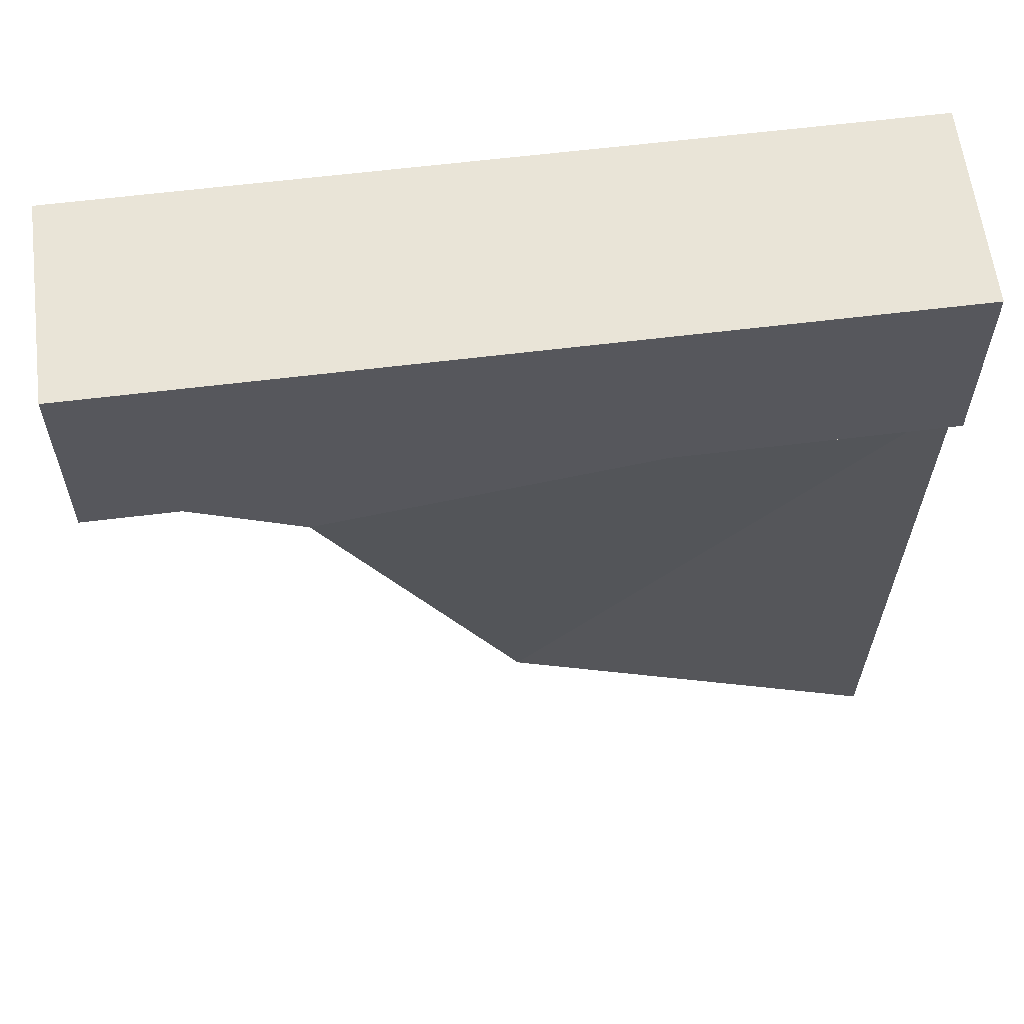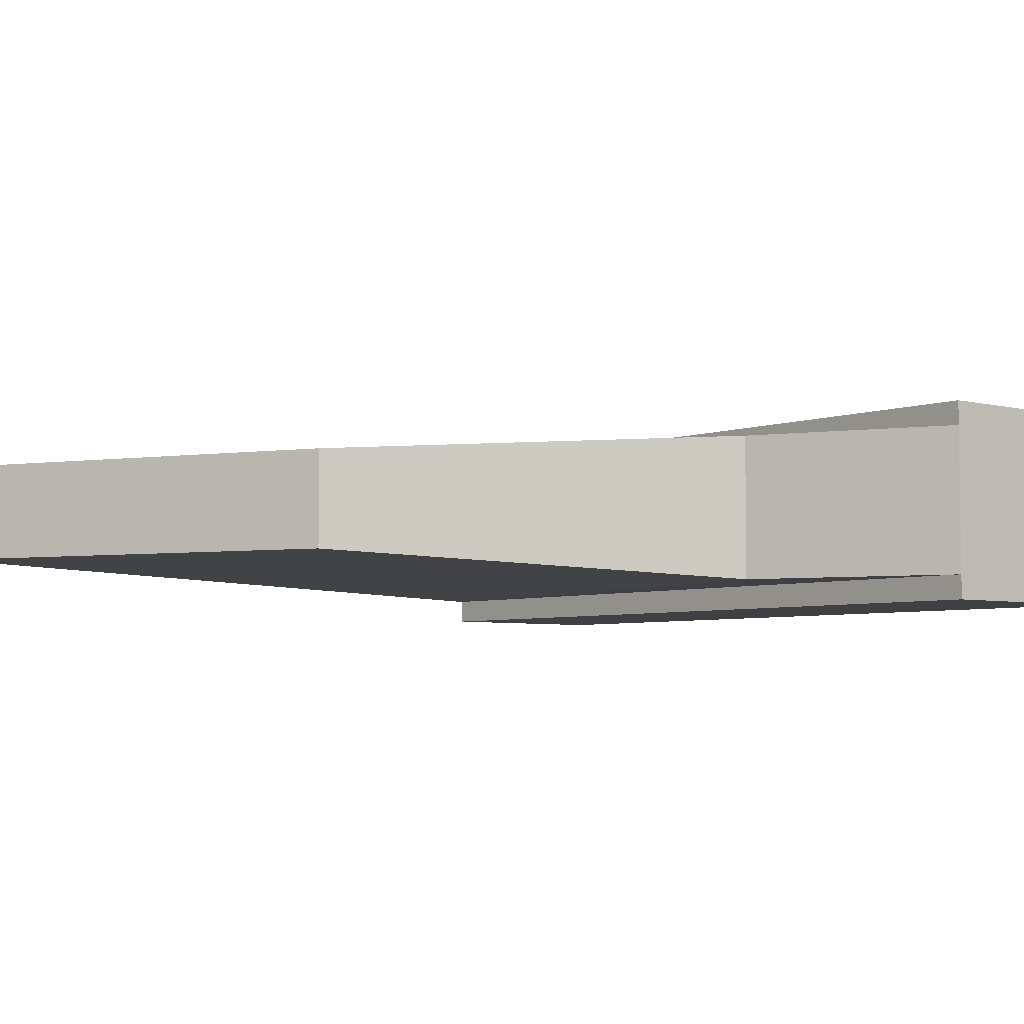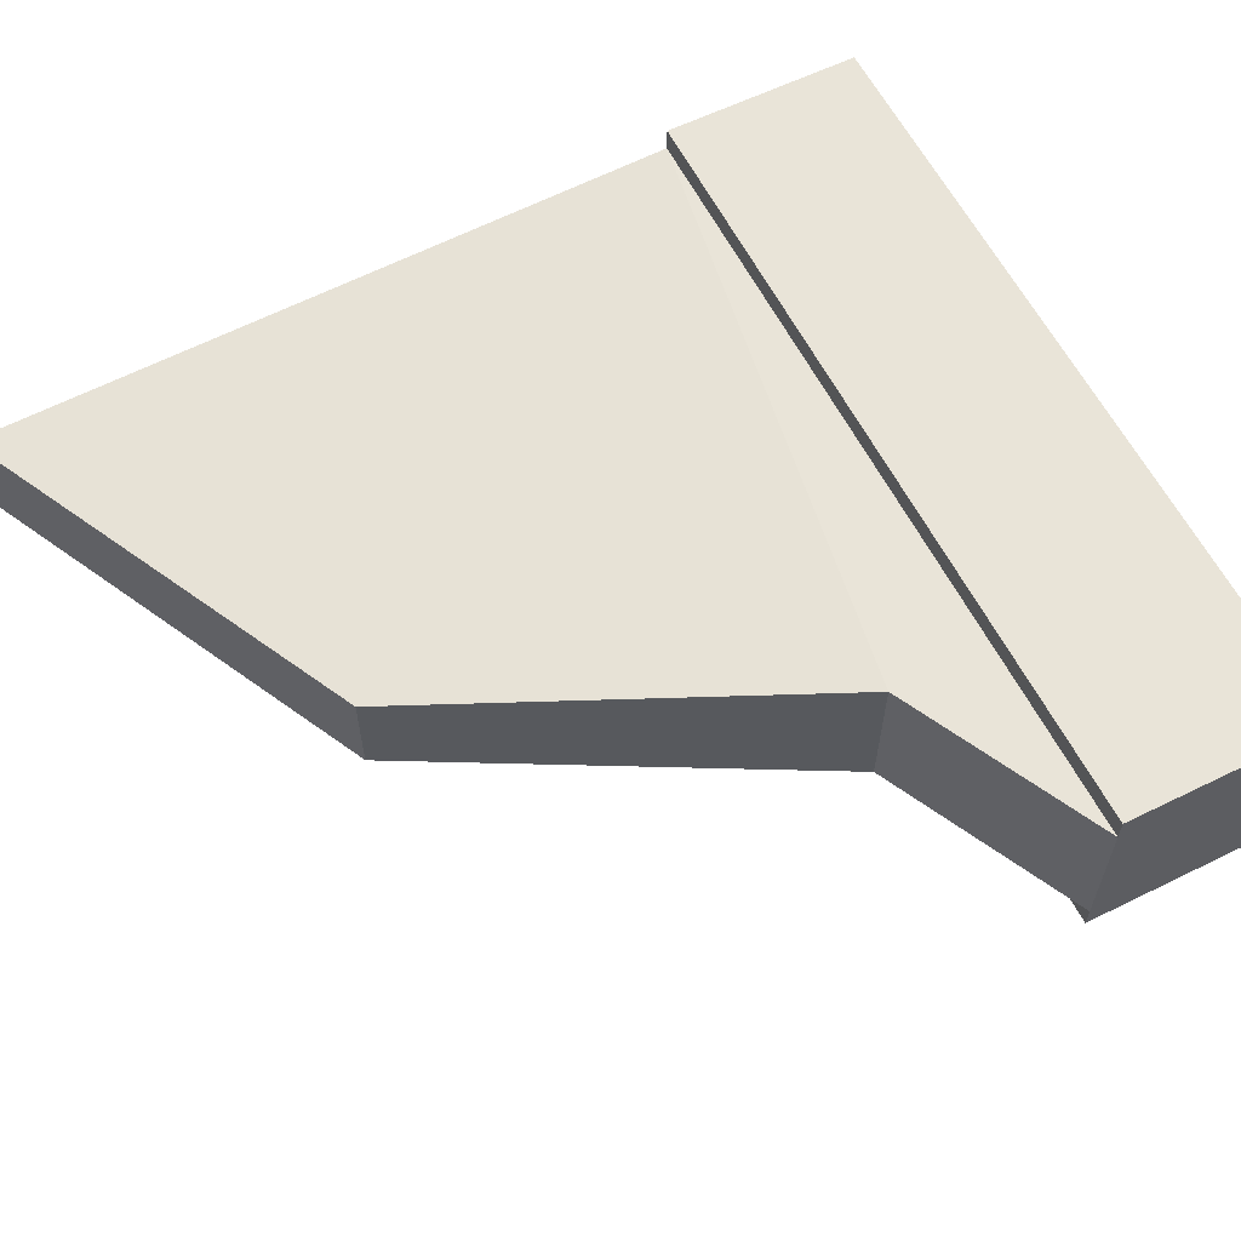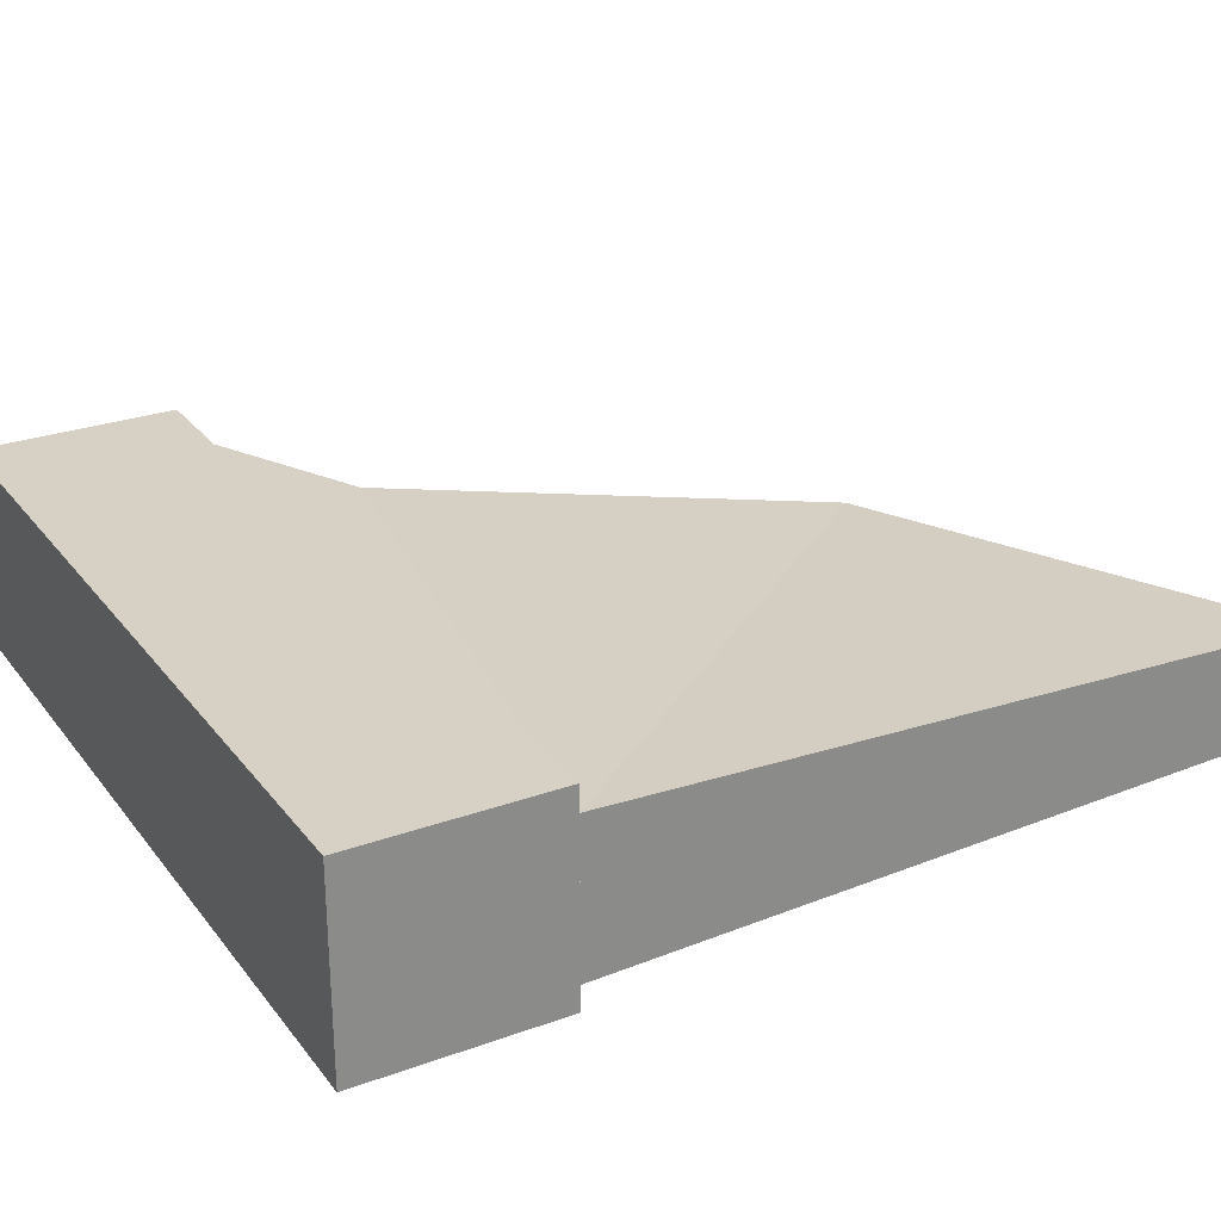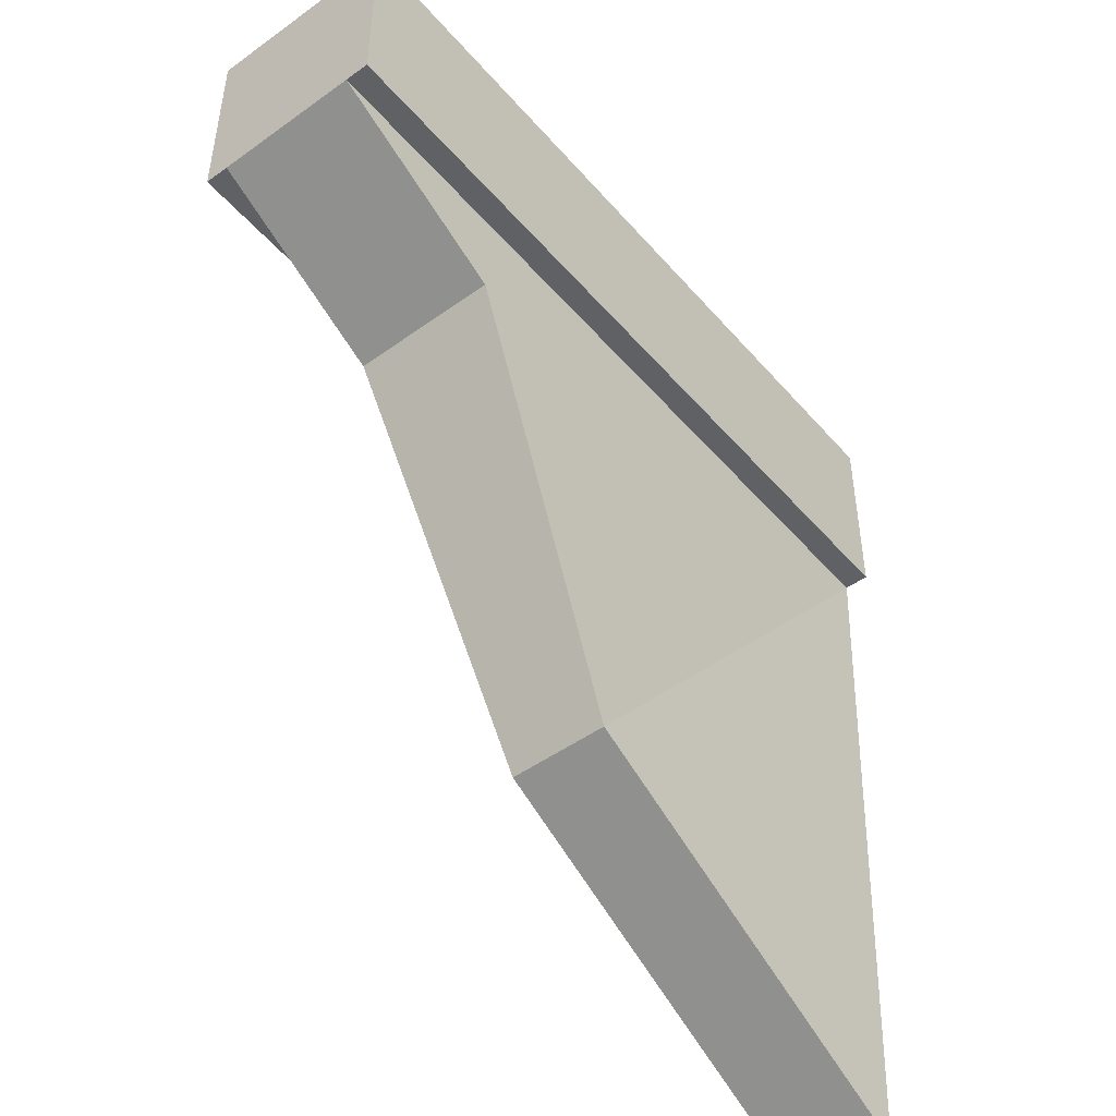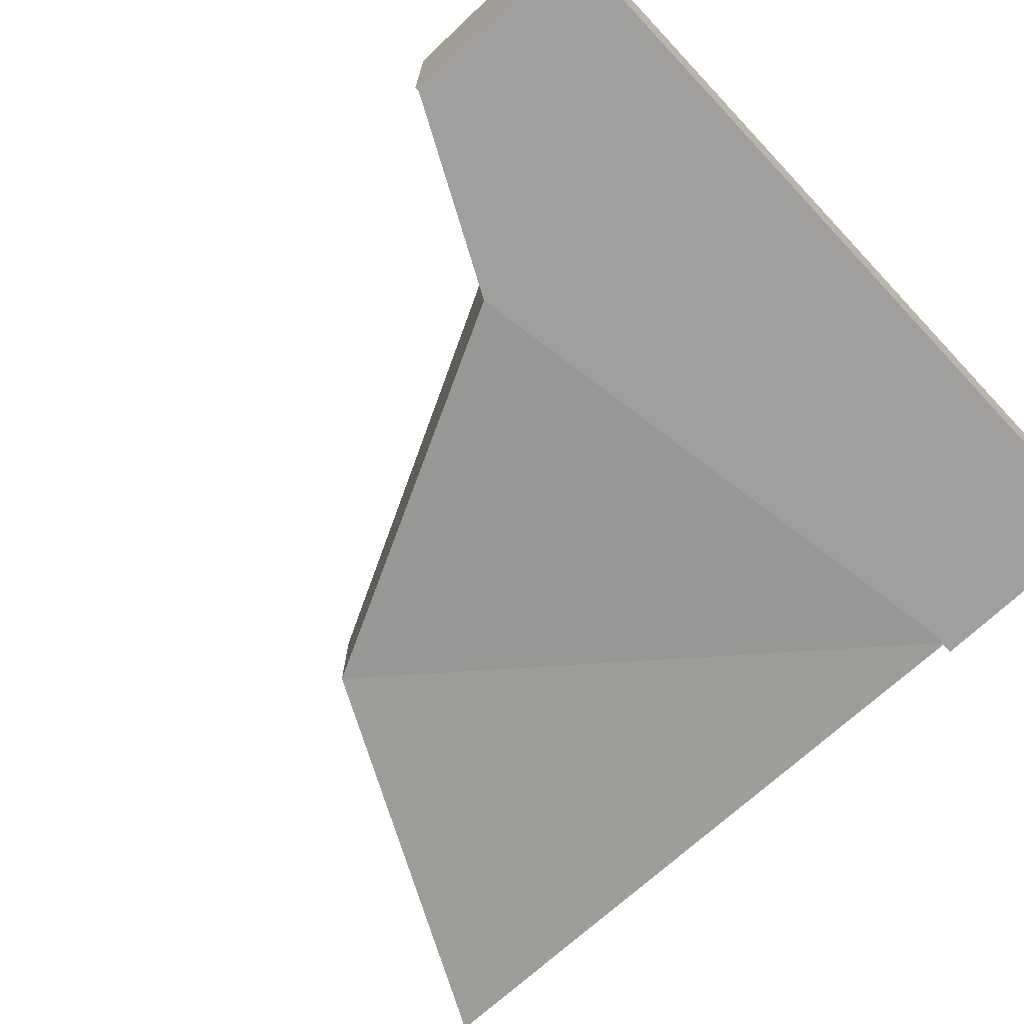
<metadata>
{"format":"obj","ext":"obj","renderer":"f3d","projection":"perspective","resolution":1024,"background":"white","views":[{"elev":61.0,"azim":-7.2,"up":"+Z"},{"elev":-4.9,"azim":-129.8,"up":"+Y"},{"elev":60.3,"azim":-116.7,"up":"+Y"},{"elev":26.9,"azim":60.7,"up":"+Y"},{"elev":-48.4,"azim":-51.2,"up":"+Z"},{"elev":-71.3,"azim":-46.7,"up":"+Y"}]}
</metadata>
<code>
v 0 -0.05 0.05
v 0.4 -0.05 0.05
v 0 0.05 0.05
v 0.4 0.05 0.05
v 0 -0.05 -0.05
v 0.4 -0.05 -0.05
v 0 0.05 -0.05
v 0.4 0.05 -0.05
v 0 0.0375 -0.05
v 0.4 0.0375 -0.05
v 0.1 0.0375 -0.1
v 0.2 0.025 -0.3
v 0.4 0.025 -0.4
v 0 -0.0375 -0.05
v 0.4 -0.0375 -0.05
v 0.1 -0.0375 -0.1
v 0.2 -0.025 -0.3
v 0.4 -0.025 -0.4
f 1 2 3
f 3 2 4
f 7 6 5
f 6 7 8
f 1 3 5
f 3 7 5
f 2 6 4
f 4 6 8
f 3 4 7
f 7 4 8
f 1 5 2
f 2 5 6
f 9 10 11
f 11 10 12
f 12 10 13
f 15 14 16
f 15 16 17
f 15 17 18
f 9 11 14
f 14 11 16
f 11 12 16
f 16 12 17
f 13 17 12
f 17 13 18
f 10 18 13
f 18 10 15

</code>
